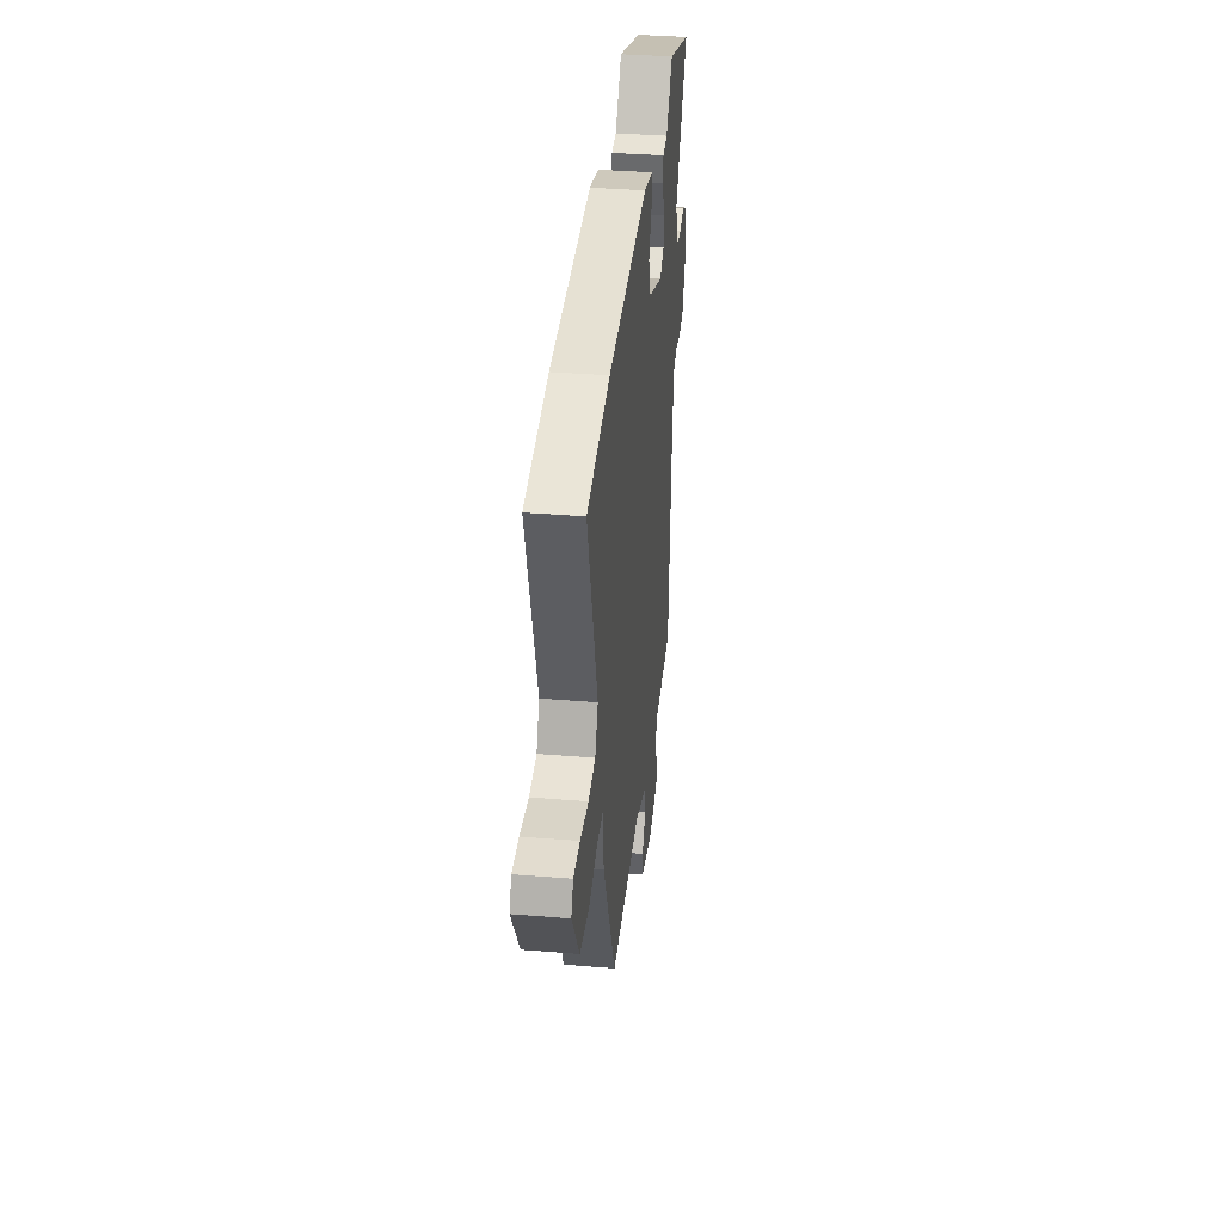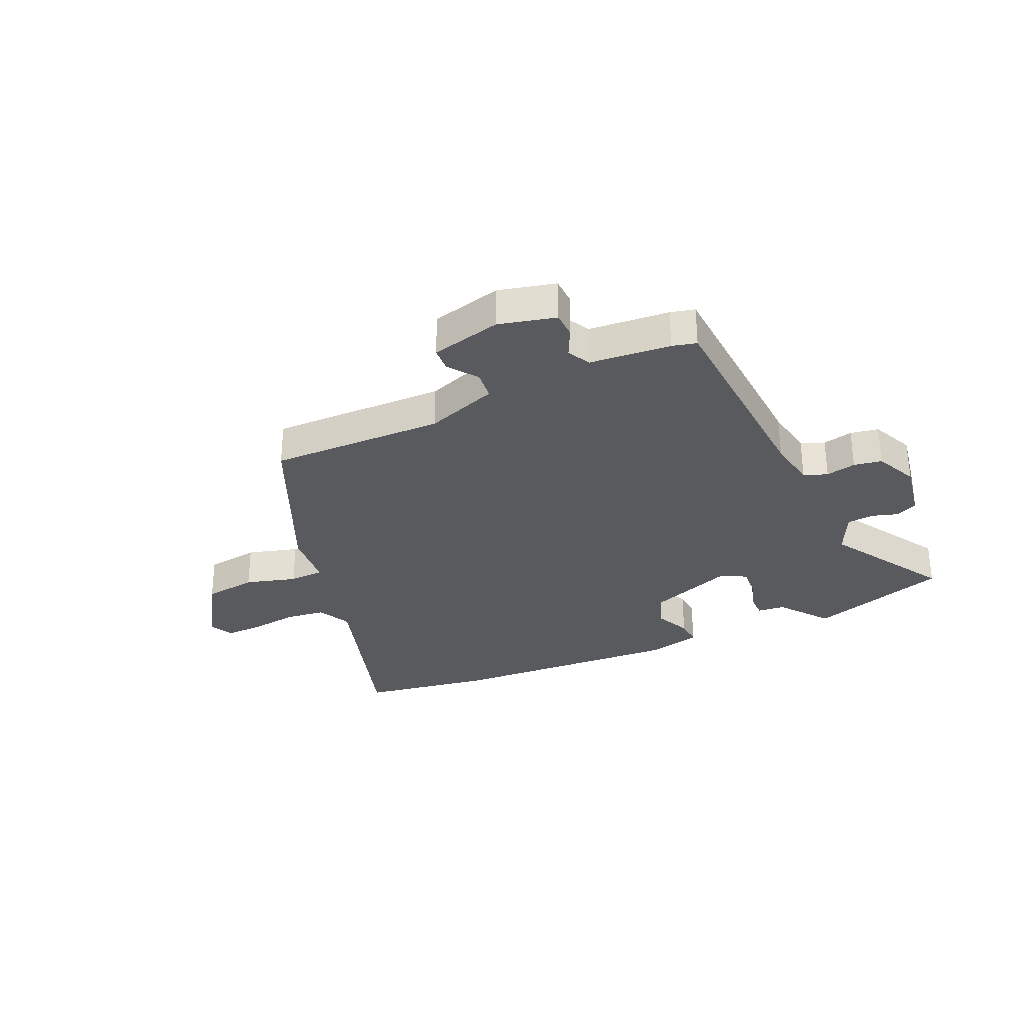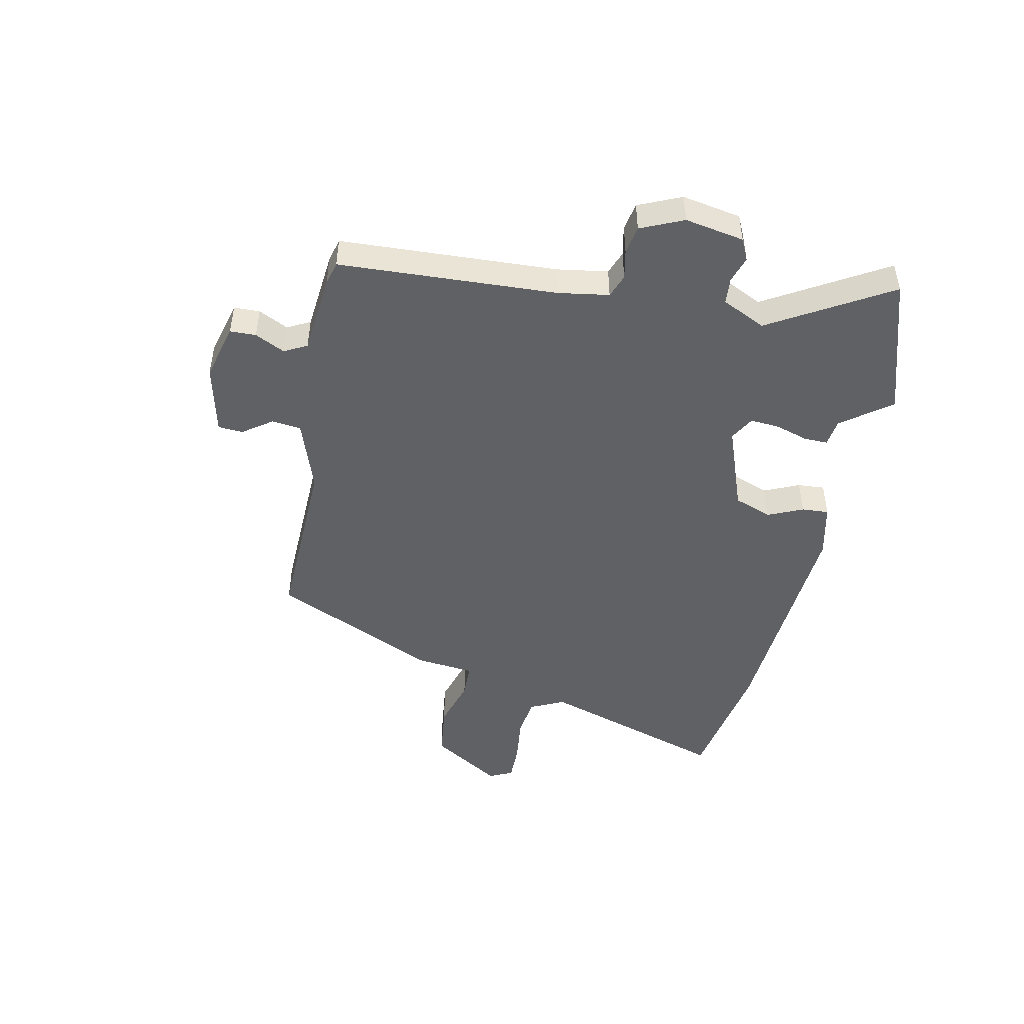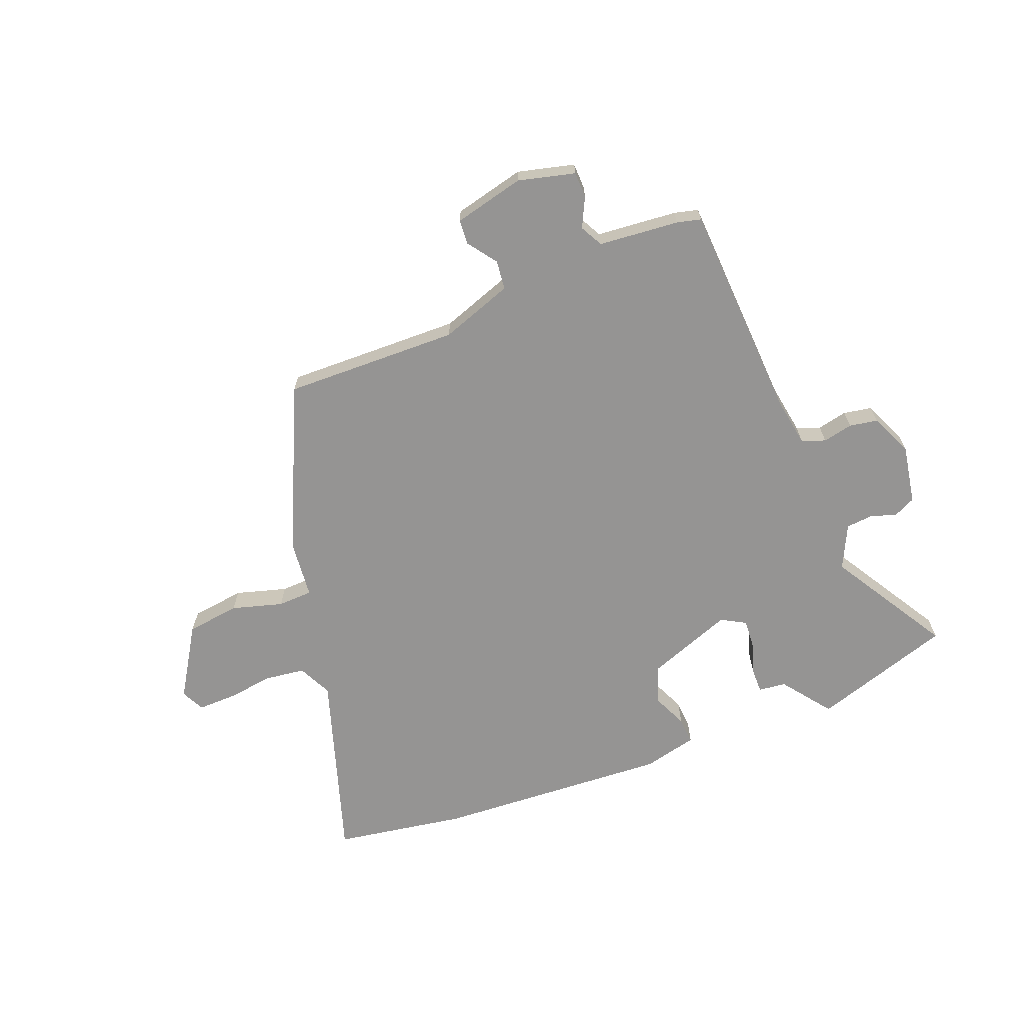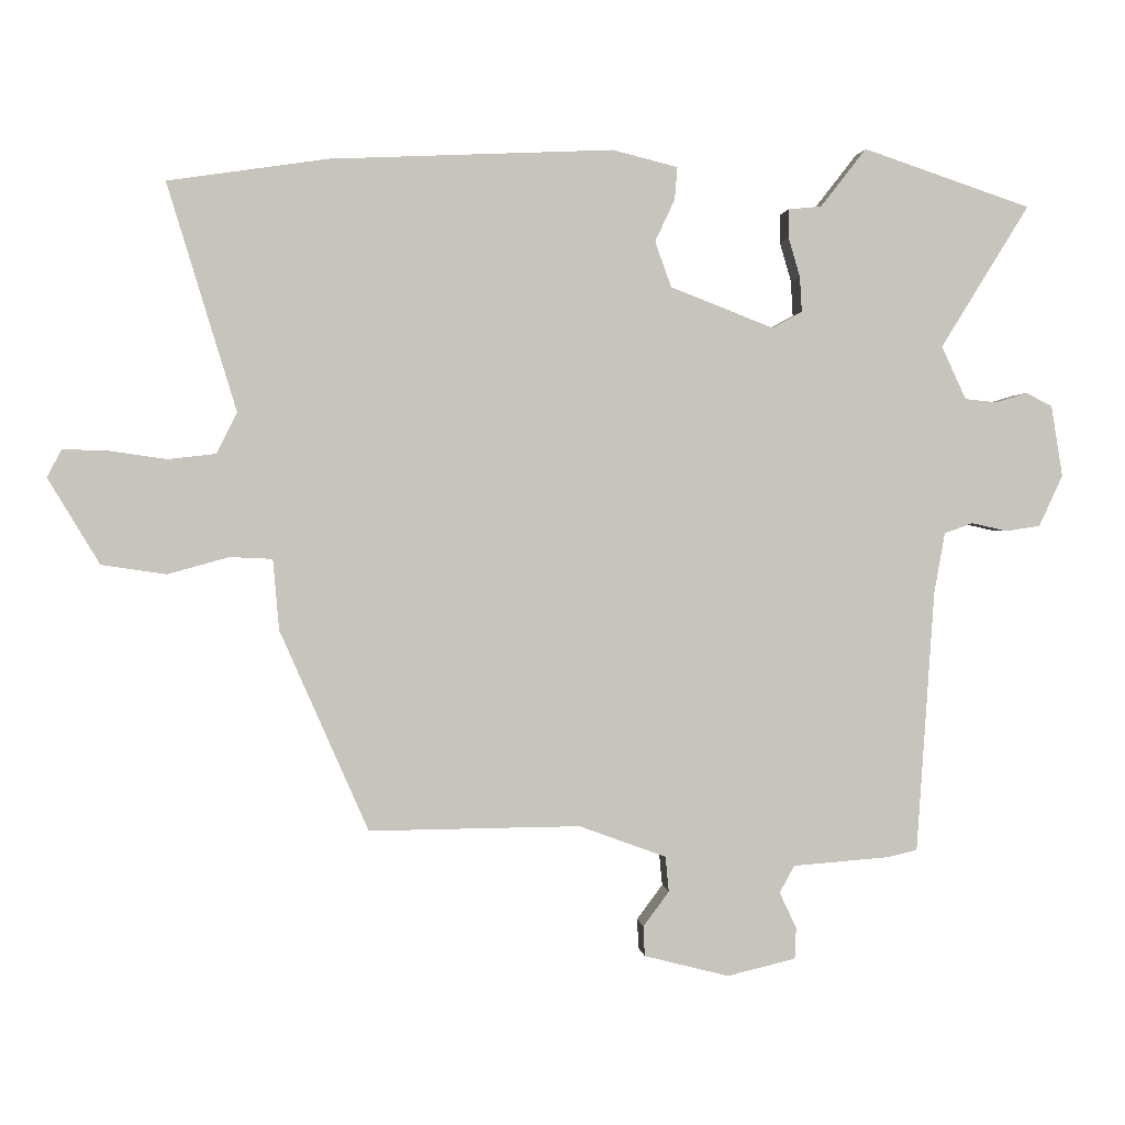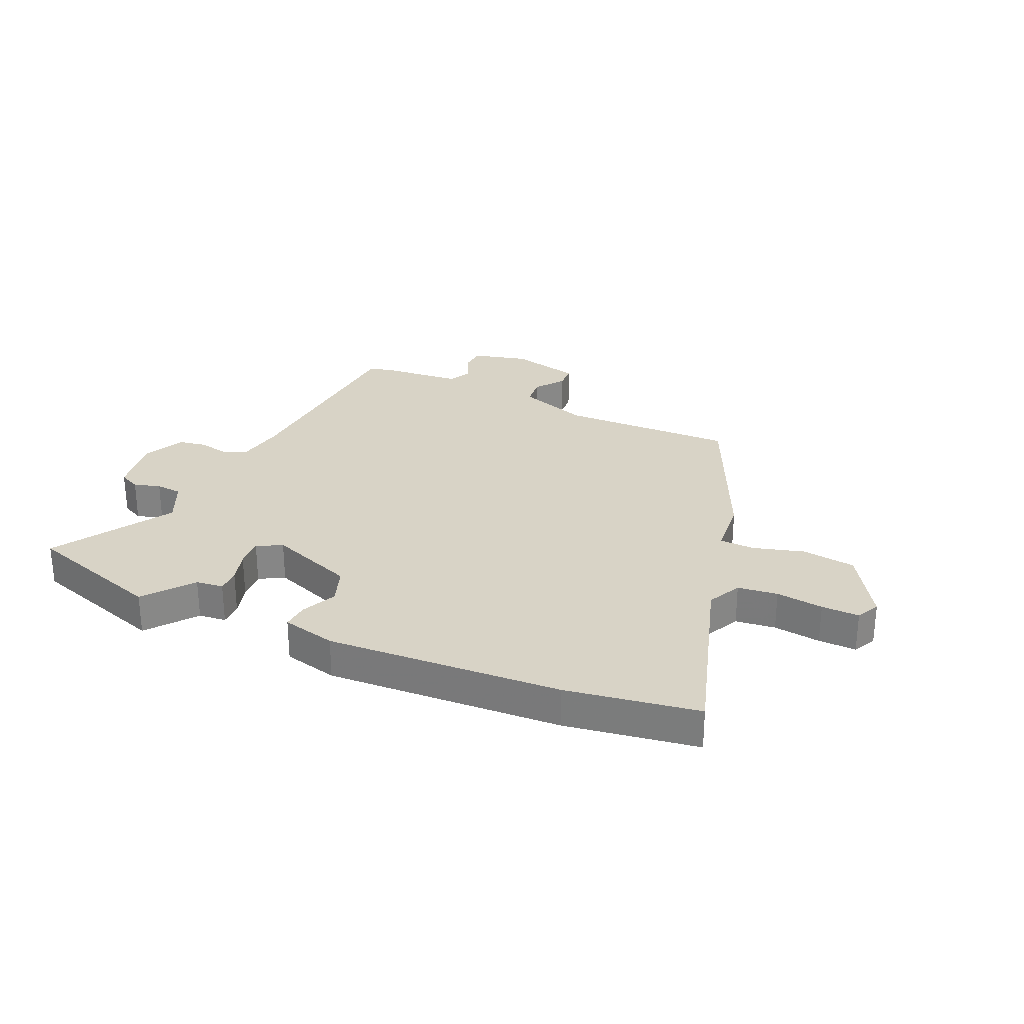
<metadata>
{"format":"obj","ext":"obj","renderer":"f3d","projection":"perspective","resolution":1024,"background":"white","views":[{"elev":36.3,"azim":96.1,"up":"+Z"},{"elev":-30.8,"azim":-156.1,"up":"+Y"},{"elev":-47.2,"azim":-102.9,"up":"+Y"},{"elev":-67.1,"azim":-159.3,"up":"+Y"},{"elev":1.0,"azim":174.2,"up":"+Z"},{"elev":28.2,"azim":23.7,"up":"+Y"}]}
</metadata>
<code>
v 0.355 0.07 -0.469
v 0.044 0.07 -0.466
v -0.084 0.07 -0.513
v -0.089 0.07 -0.565
v -0.051 0.07 -0.616
v -0.053 0.07 -0.66
v -0.178 0.07 -0.692
v -0.279 0.07 -0.668
v -0.281 0.07 -0.622
v -0.256 0.07 -0.569
v -0.278 0.07 -0.529
v -0.421 0.07 -0.518
v -0.464 0.07 -0.508
v -0.49 0.07 -0.122
v -0.506 0.07 -0.033
v -0.548 0.07 -0.018
v -0.601 0.07 -0.03
v -0.651 0.07 -0.022
v -0.686 0.07 0.053
v -0.669 0.07 0.158
v -0.631 0.07 0.177
v -0.584 0.07 0.163
v -0.537 0.07 0.168
v -0.501 0.07 0.246
v -0.631 0.07 0.456
v -0.384 0.07 0.539
v -0.317 0.07 0.453
v -0.268 0.07 0.448
v -0.268 0.07 0.406
v -0.285 0.07 0.348
v -0.288 0.07 0.296
v -0.244 0.07 0.272
v -0.092 0.07 0.331
v -0.068 0.07 0.398
v -0.097 0.07 0.46
v -0.101 0.07 0.508
v -0.005 0.07 0.532
v 0.412 0.07 0.513
v 0.647 0.07 0.478
v 0.545 0.07 0.143
v 0.575 0.07 0.083
v 0.646 0.07 0.075
v 0.73 0.07 0.087
v 0.797 0.07 0.089
v 0.818 0.07 0.048
v 0.742 0.07 -0.078
v 0.647 0.07 -0.092
v 0.556 0.07 -0.067
v 0.494 0.07 -0.07
v 0.485 0.07 -0.174
v 0.355 0 -0.469
v 0.044 0 -0.466
v -0.084 0 -0.513
v -0.089 0 -0.565
v -0.051 0 -0.616
v -0.053 0 -0.66
v -0.178 0 -0.692
v -0.279 0 -0.668
v -0.281 0 -0.622
v -0.256 0 -0.569
v -0.278 0 -0.529
v -0.421 0 -0.518
v -0.464 0 -0.508
v -0.49 0 -0.122
v -0.506 0 -0.033
v -0.548 0 -0.018
v -0.601 0 -0.03
v -0.651 0 -0.022
v -0.686 0 0.053
v -0.669 0 0.158
v -0.631 0 0.177
v -0.584 0 0.163
v -0.537 0 0.168
v -0.501 0 0.246
v -0.631 0 0.456
v -0.384 0 0.539
v -0.317 0 0.453
v -0.268 0 0.448
v -0.268 0 0.406
v -0.285 0 0.348
v -0.288 0 0.296
v -0.244 0 0.272
v -0.092 0 0.331
v -0.068 0 0.398
v -0.097 0 0.46
v -0.101 0 0.508
v -0.005 0 0.532
v 0.412 0 0.513
v 0.647 0 0.478
v 0.545 0 0.143
v 0.575 0 0.083
v 0.646 0 0.075
v 0.73 0 0.087
v 0.797 0 0.089
v 0.818 0 0.048
v 0.742 0 -0.078
v 0.647 0 -0.092
v 0.556 0 -0.067
v 0.494 0 -0.07
v 0.485 0 -0.174
f 49 50 1 2
f 45 46 47 48
f 45 48 49
f 42 43 44 45
f 41 42 45 49
f 40 41 49 2
f 34 35 36 37
f 33 34 37 38
f 32 33 38 39
f 27 28 29 30
f 27 30 31
f 24 25 26 27
f 23 24 27 31
f 19 20 21 22
f 19 22 23
f 16 17 18 19
f 15 16 19 23
f 14 15 23 31
f 11 12 13 14
f 10 11 14 31
f 8 9 10
f 7 8 10
f 4 5 6 7
f 3 4 7 10
f 32 39 40 2
f 10 31 32
f 2 3 10 32
f 52 51 100 99
f 98 97 96 95
f 99 98 95
f 95 94 93 92
f 99 95 92 91
f 52 99 91 90
f 87 86 85 84
f 88 87 84 83
f 89 88 83 82
f 80 79 78 77
f 81 80 77
f 77 76 75 74
f 81 77 74 73
f 72 71 70 69
f 73 72 69
f 69 68 67 66
f 73 69 66 65
f 81 73 65 64
f 64 63 62 61
f 81 64 61 60
f 60 59 58
f 60 58 57
f 57 56 55 54
f 60 57 54 53
f 52 90 89 82
f 82 81 60
f 82 60 53 52
f 1 51 52 2
f 2 52 53 3
f 3 53 54 4
f 4 54 55 5
f 5 55 56 6
f 6 56 57 7
f 7 57 58 8
f 8 58 59 9
f 9 59 60 10
f 10 60 61 11
f 11 61 62 12
f 12 62 63 13
f 13 63 64 14
f 14 64 65 15
f 15 65 66 16
f 16 66 67 17
f 17 67 68 18
f 18 68 69 19
f 19 69 70 20
f 20 70 71 21
f 21 71 72 22
f 22 72 73 23
f 23 73 74 24
f 24 74 75 25
f 25 75 76 26
f 26 76 77 27
f 27 77 78 28
f 28 78 79 29
f 29 79 80 30
f 30 80 81 31
f 31 81 82 32
f 32 82 83 33
f 33 83 84 34
f 34 84 85 35
f 35 85 86 36
f 36 86 87 37
f 37 87 88 38
f 38 88 89 39
f 39 89 90 40
f 40 90 91 41
f 41 91 92 42
f 42 92 93 43
f 43 93 94 44
f 44 94 95 45
f 45 95 96 46
f 46 96 97 47
f 47 97 98 48
f 48 98 99 49
f 49 99 100 50
f 50 100 51 1

</code>
